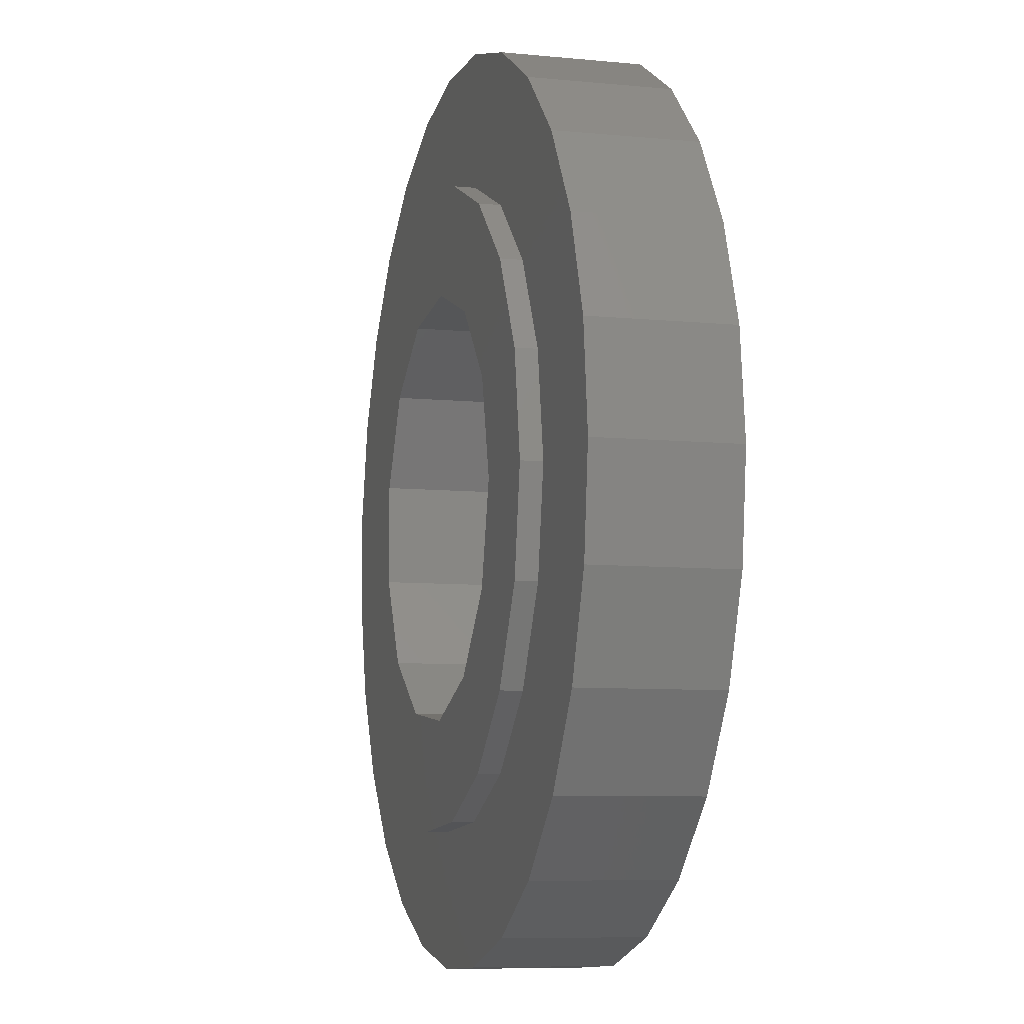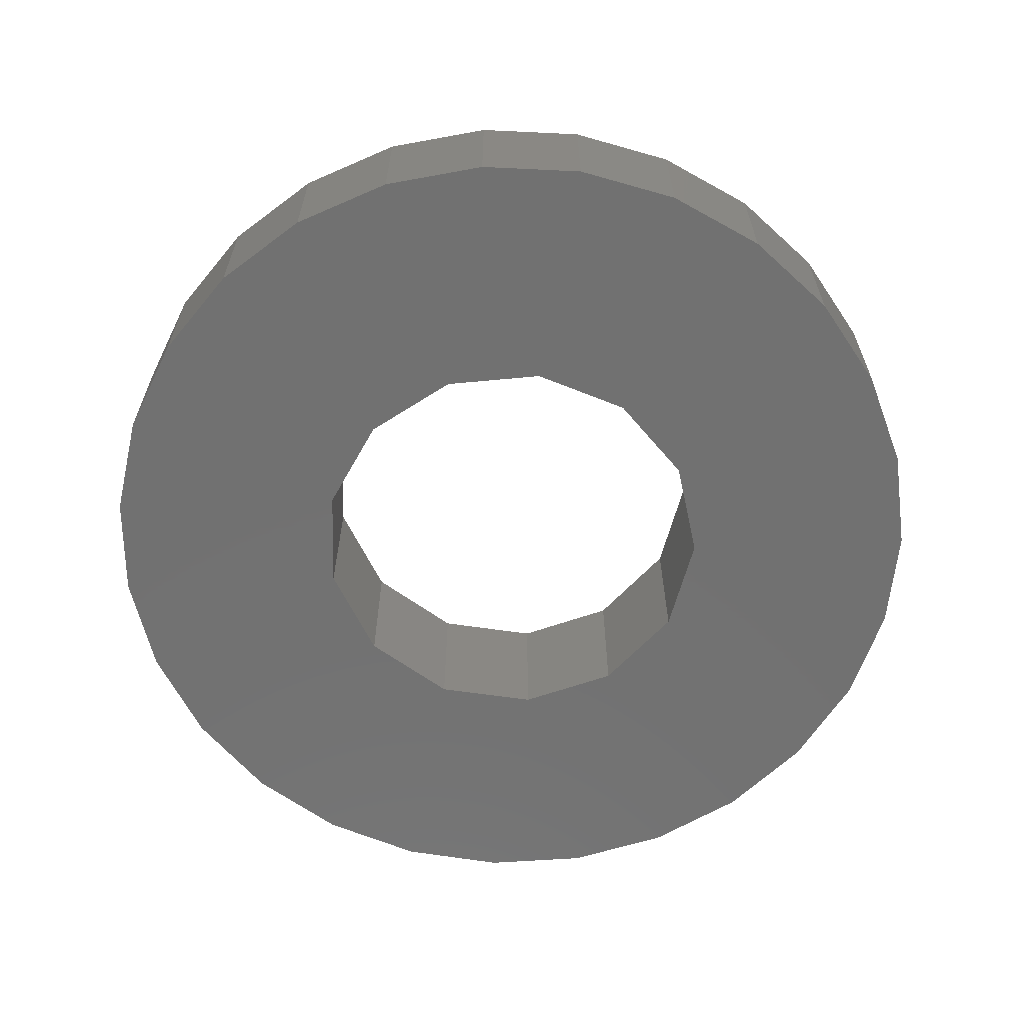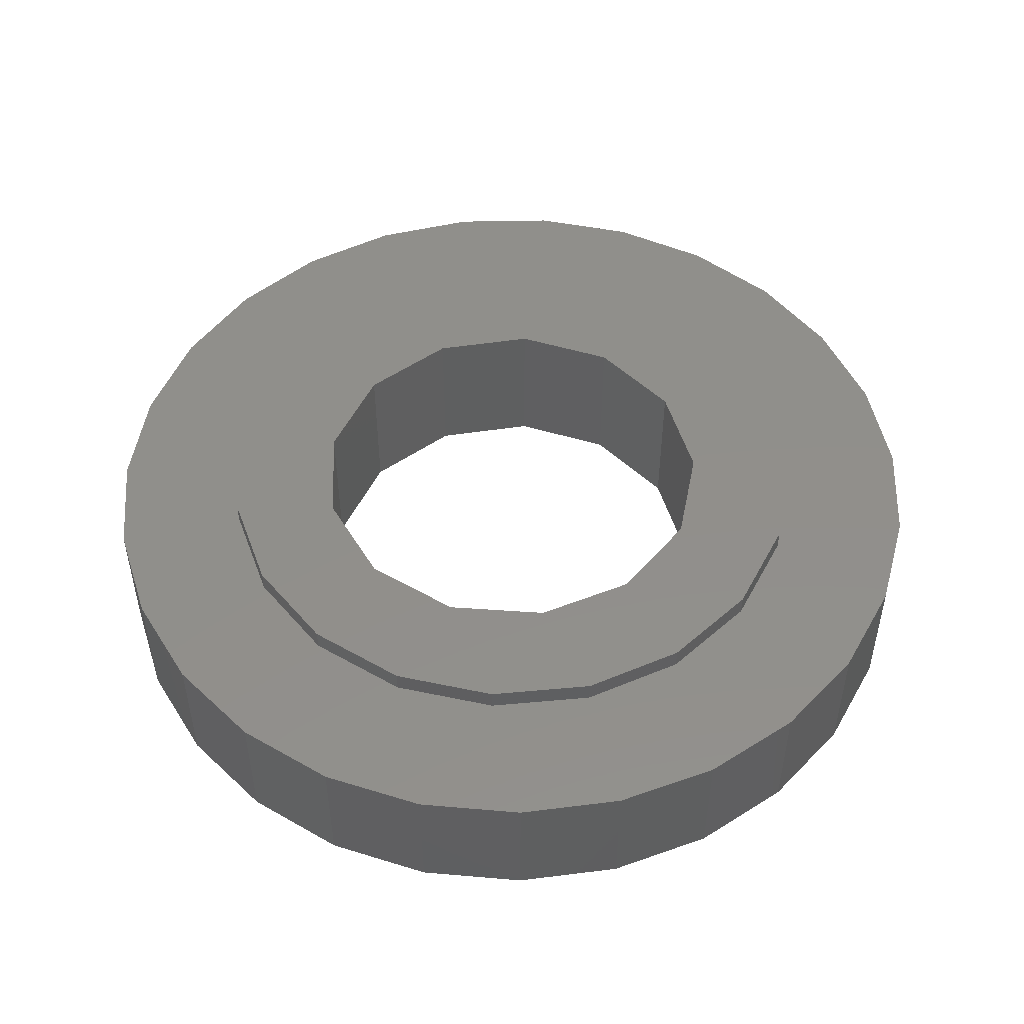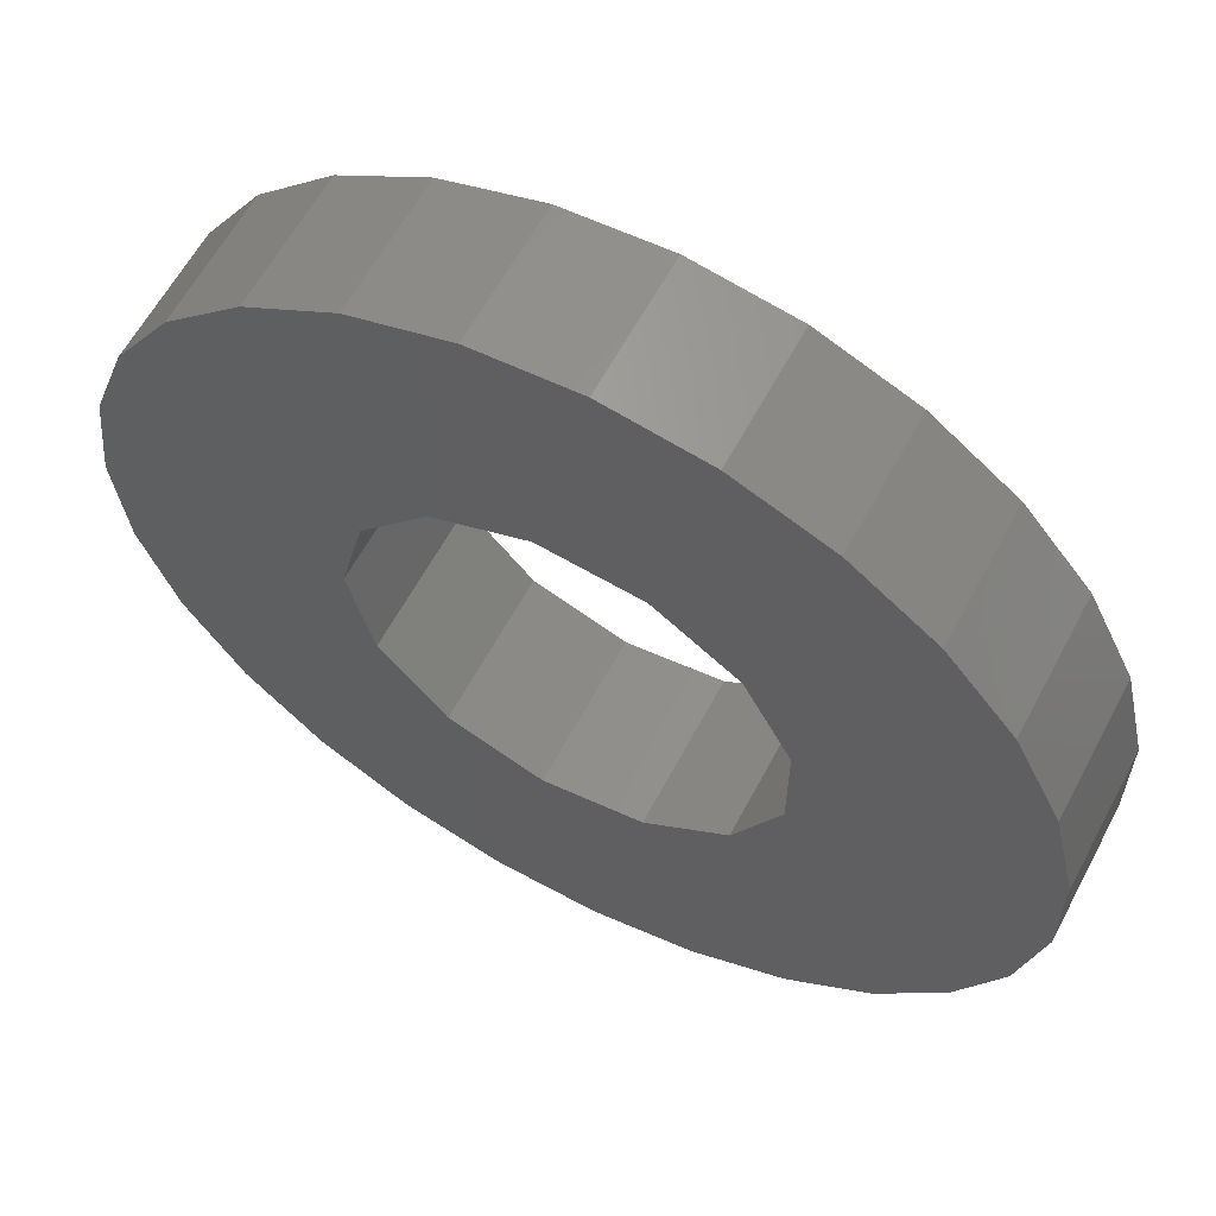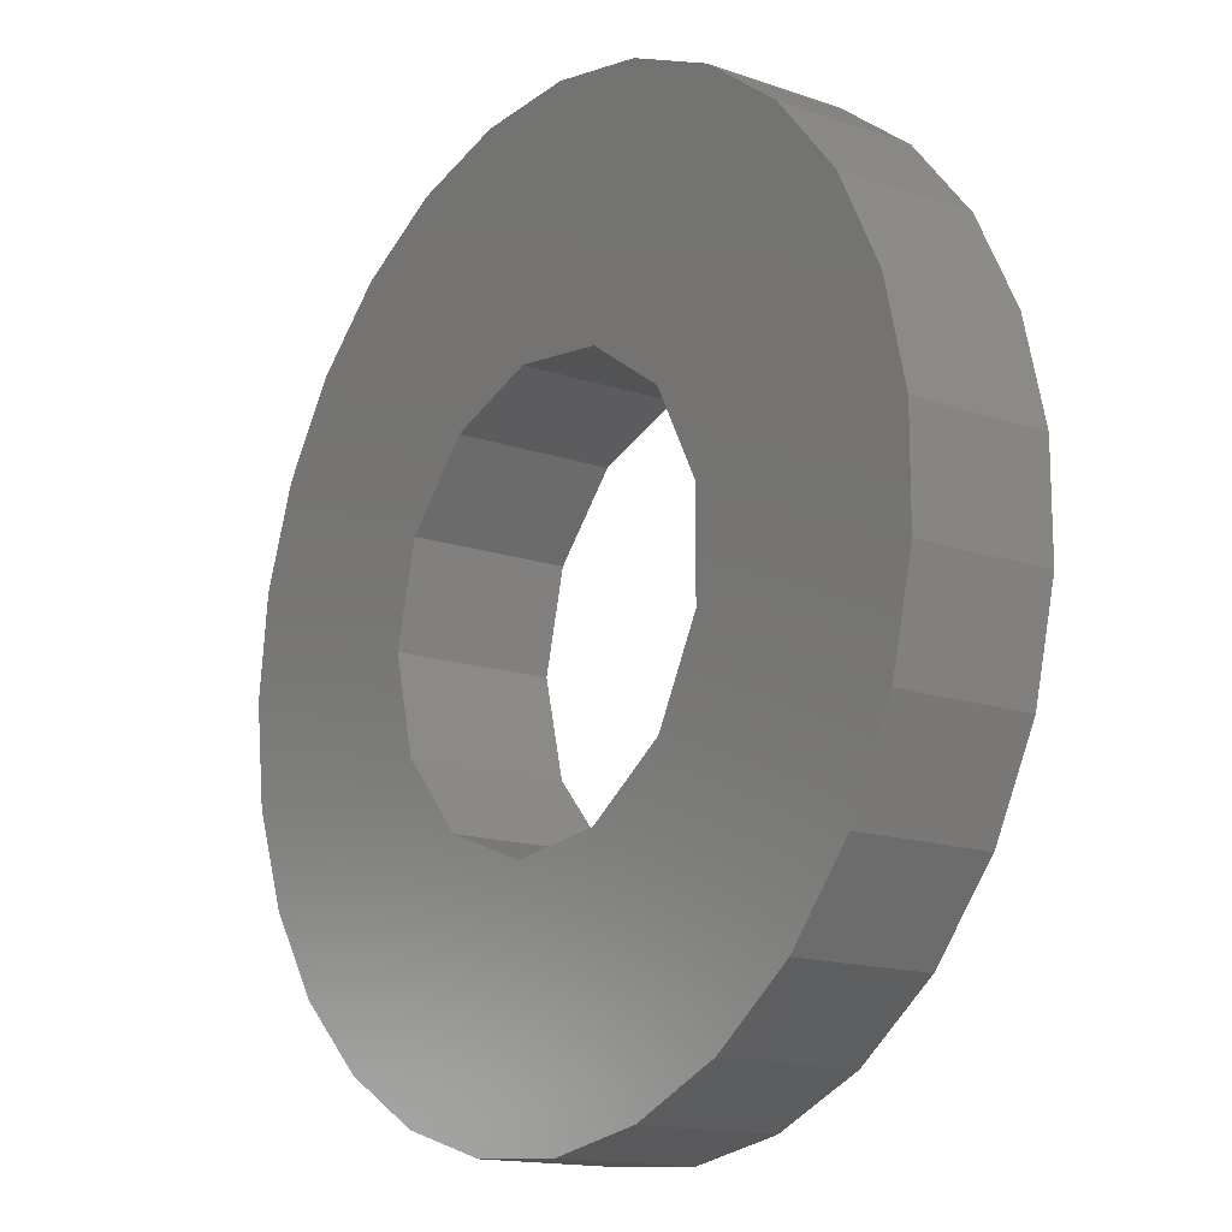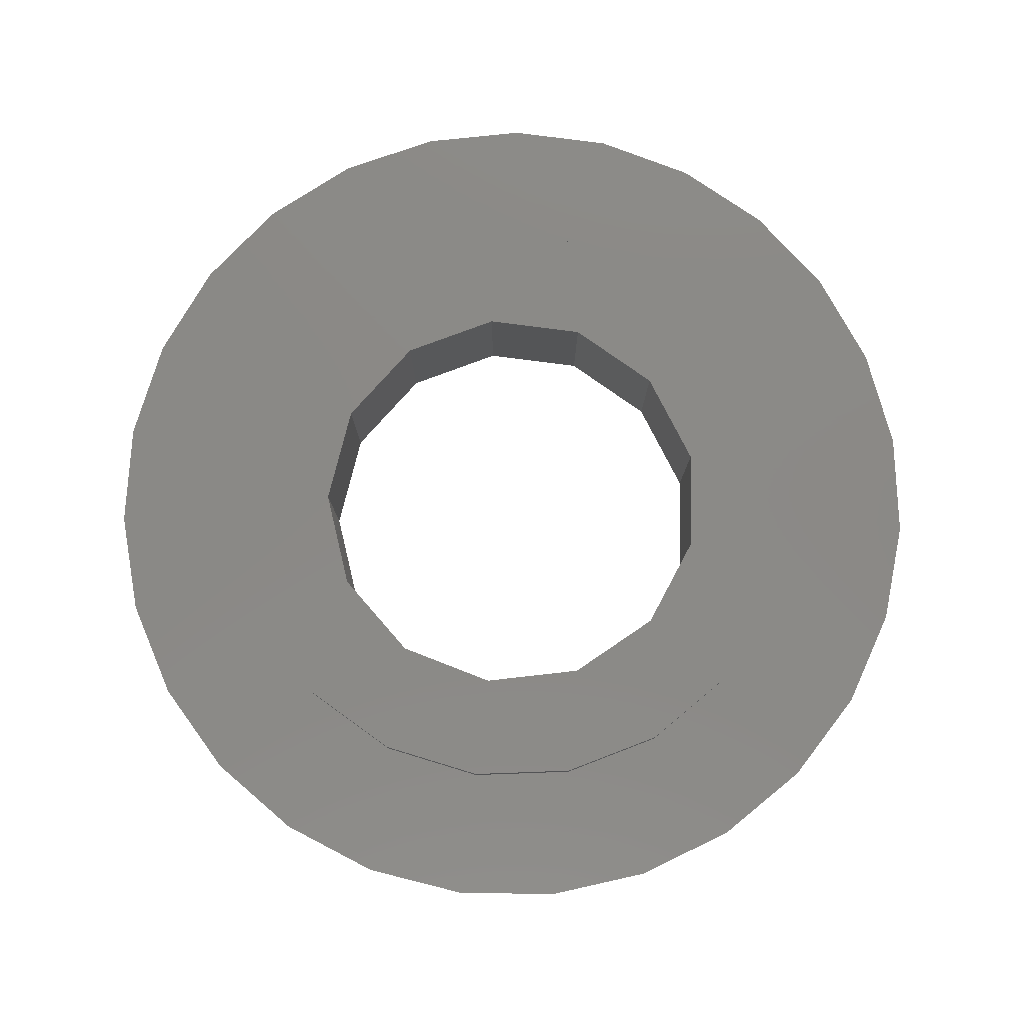
<metadata>
{"format":"stl","ext":"stl","renderer":"f3d","projection":"perspective","resolution":1024,"background":"white","views":[{"elev":-7.9,"azim":74.7,"up":"+Y"},{"elev":-63.4,"azim":53.9,"up":"+Z"},{"elev":50.1,"azim":-57.9,"up":"+Z"},{"elev":60.9,"azim":-152.1,"up":"+Y"},{"elev":-14.9,"azim":-126.8,"up":"+Y"},{"elev":79.7,"azim":97.4,"up":"+Z"}]}
</metadata>
<code>
# stl→obj: 118 verts, 236 faces
v -0.4942 -8.486 0
v 0.4821 -3.971 0
v 1.476 -8.371 0
v 1.476 -8.371 2.6
v -0.4942 -8.486 2.6
v -0.4942 8.486 0
v -0.4942 8.486 2.6
v 1.476 8.371 0
v 0.4821 3.971 0
v 1.476 8.371 2.6
v -0.4955 -5.98 2.6
v 1.473 -5.816 2.6
v 1.473 -5.816 3
v -0.4955 -5.98 3
v 0.4821 -3.971 3
v -0.4955 5.98 2.6
v -0.4955 5.98 3
v 1.473 5.816 2.6
v 0.4821 3.971 3
v 1.473 5.816 3
v -1.418 -3.74 0
v -1.418 -3.74 3
v -1.418 3.74 0
v -1.418 3.74 3
v -2.41 -5.495 2.6
v -2.41 -5.495 3
v -2.41 5.495 2.6
v -2.41 5.495 3
v -2.438 -8.143 0
v -2.438 -8.143 2.6
v -2.438 8.143 0
v -2.438 8.143 2.6
v -2.994 -2.652 0
v -2.994 -2.652 3
v -2.994 2.652 0
v -2.994 2.652 3
v -3.884 -0.9573 0
v -3.884 -0.9573 3
v -3.884 0.9573 0
v -3.884 0.9573 3
v -4.064 -4.414 2.6
v -4.064 -4.414 3
v -4.064 4.414 2.6
v -4.064 4.414 3
v -4.25 -7.361 0
v -4.25 -7.361 2.6
v -4.25 7.361 0
v -4.25 7.361 2.6
v -5.277 -2.856 2.6
v -5.277 -2.856 3
v -5.277 2.856 2.6
v -5.277 2.856 3
v -5.833 -6.183 0
v -5.833 -6.183 2.6
v -5.833 6.183 0
v -5.833 6.183 2.6
v -5.918 -0.9876 2.6
v -5.918 -0.9876 3
v -5.918 0.9876 3
v -5.918 0.9876 2.6
v -7.102 -4.671 0
v -7.102 -4.671 2.6
v -7.102 4.671 0
v -7.102 4.671 2.6
v -7.987 -2.907 0
v -7.987 -2.907 2.6
v -7.987 2.907 0
v -7.987 2.907 2.6
v -8.443 -0.9868 0
v -8.443 -0.9868 2.6
v -8.443 0.9868 2.6
v -8.443 0.9868 0
v 2.272 -3.292 0
v 3.367 -7.805 0
v 2.272 -3.292 3
v 3.367 7.805 0
v 2.272 3.292 0
v 2.272 3.292 3
v 3.367 -7.805 2.6
v 3.282 -5.023 2.6
v 3.282 -5.023 3
v 3.282 5.023 2.6
v 3.367 7.805 2.6
v 3.282 5.023 3
v 3.542 -1.859 3
v 3.542 -1.859 0
v 6.511 -5.464 0
v 5.076 -6.818 0
v 4.735 -3.685 3
v 5.076 6.818 0
v 3.542 1.859 0
v 6.511 5.464 0
v 3.542 1.859 3
v 4.735 3.685 3
v 5.076 -6.818 2.6
v 4.735 -3.685 2.6
v 4.735 3.685 2.6
v 5.076 6.818 2.6
v 4 0 3
v 4 0 0
v 8.271 -1.96 0
v 7.596 -3.815 0
v 5.675 -1.948 3
v 7.596 3.815 0
v 8.271 1.96 0
v 5.675 1.948 3
v 8.5 0 0
v 6 0 3
v 6.511 -5.464 2.6
v 5.675 -1.948 2.6
v 7.596 -3.815 2.6
v 5.675 1.948 2.6
v 7.596 3.815 2.6
v 6.511 5.464 2.6
v 6 0 2.6
v 8.271 -1.96 2.6
v 8.271 1.96 2.6
v 8.5 0 2.6
f 1 2 3
f 1 3 4
f 1 4 5
f 6 7 8
f 6 8 9
f 7 10 8
f 11 5 4
f 11 12 13
f 11 13 14
f 11 4 12
f 14 13 15
f 16 17 18
f 16 18 10
f 16 10 7
f 17 19 20
f 17 20 18
f 21 22 2
f 21 2 1
f 22 14 15
f 22 15 2
f 23 6 9
f 23 9 19
f 23 19 24
f 24 19 17
f 25 11 14
f 25 14 26
f 26 14 22
f 27 28 16
f 28 17 16
f 28 24 17
f 29 1 5
f 29 5 30
f 29 21 1
f 30 5 11
f 30 11 25
f 31 6 23
f 31 32 6
f 32 7 6
f 32 16 7
f 32 27 16
f 33 34 21
f 34 22 21
f 35 23 24
f 35 24 36
f 37 34 33
f 37 38 34
f 37 39 38
f 38 39 40
f 39 35 40
f 40 35 36
f 41 25 26
f 41 26 42
f 42 22 34
f 42 26 22
f 43 44 27
f 44 24 28
f 44 28 27
f 44 36 24
f 45 21 29
f 45 29 30
f 45 30 46
f 45 33 21
f 46 25 41
f 46 30 25
f 47 23 35
f 47 31 23
f 47 35 39
f 47 48 31
f 48 27 32
f 48 32 31
f 48 43 27
f 49 41 50
f 50 34 38
f 50 41 42
f 50 42 34
f 51 44 43
f 51 52 44
f 52 36 44
f 52 40 36
f 53 33 45
f 53 45 46
f 53 46 54
f 54 46 41
f 55 47 39
f 55 56 47
f 56 43 48
f 56 48 47
f 57 49 58
f 57 58 59
f 57 59 60
f 58 38 59
f 58 49 50
f 58 50 38
f 60 52 51
f 60 59 52
f 59 38 40
f 59 40 52
f 61 33 53
f 61 37 33
f 61 53 62
f 62 41 49
f 62 53 54
f 62 54 41
f 63 55 39
f 63 56 55
f 63 64 56
f 64 43 56
f 64 51 43
f 65 37 61
f 65 61 66
f 66 49 57
f 66 61 62
f 66 62 49
f 67 63 39
f 67 64 63
f 67 68 64
f 68 51 64
f 68 60 51
f 69 37 65
f 69 65 70
f 69 70 71
f 69 72 37
f 69 71 72
f 70 57 71
f 70 65 66
f 70 66 57
f 72 39 37
f 72 67 39
f 72 68 67
f 72 71 68
f 71 57 60
f 71 60 68
f 2 15 73
f 2 73 74
f 2 74 3
f 15 13 75
f 15 75 73
f 9 8 76
f 9 77 78
f 9 78 19
f 9 76 77
f 19 78 20
f 12 4 79
f 12 80 81
f 12 81 13
f 12 79 80
f 13 81 75
f 18 20 82
f 18 82 83
f 18 83 10
f 20 78 84
f 20 84 82
f 3 74 79
f 3 79 4
f 8 10 76
f 10 83 76
f 73 75 85
f 73 86 87
f 73 85 86
f 73 88 74
f 73 87 88
f 75 81 89
f 75 89 85
f 77 76 90
f 77 91 78
f 77 90 92
f 77 92 91
f 78 91 93
f 78 93 94
f 78 94 84
f 80 79 95
f 80 96 89
f 80 89 81
f 80 95 96
f 82 84 97
f 82 97 98
f 82 98 83
f 84 94 97
f 74 88 95
f 74 95 79
f 76 83 90
f 83 98 90
f 86 85 99
f 86 100 101
f 86 99 100
f 86 102 87
f 86 101 102
f 85 89 103
f 85 103 99
f 91 100 93
f 91 92 104
f 91 104 105
f 91 105 100
f 93 100 99
f 93 99 106
f 93 106 94
f 100 105 107
f 100 107 101
f 99 103 108
f 99 108 106
f 96 95 109
f 96 110 89
f 96 109 111
f 96 111 110
f 89 110 103
f 97 94 106
f 97 112 113
f 97 106 112
f 97 114 98
f 97 113 114
f 88 87 109
f 88 109 95
f 90 98 92
f 98 114 92
f 110 115 103
f 110 111 116
f 110 116 115
f 103 115 108
f 112 106 108
f 112 115 117
f 112 108 115
f 112 117 113
f 115 116 118
f 115 118 117
f 87 102 109
f 109 102 111
f 92 114 113
f 92 113 104
f 102 101 111
f 111 101 116
f 104 113 117
f 104 117 105
f 101 107 116
f 116 107 118
f 105 117 118
f 105 118 107

</code>
